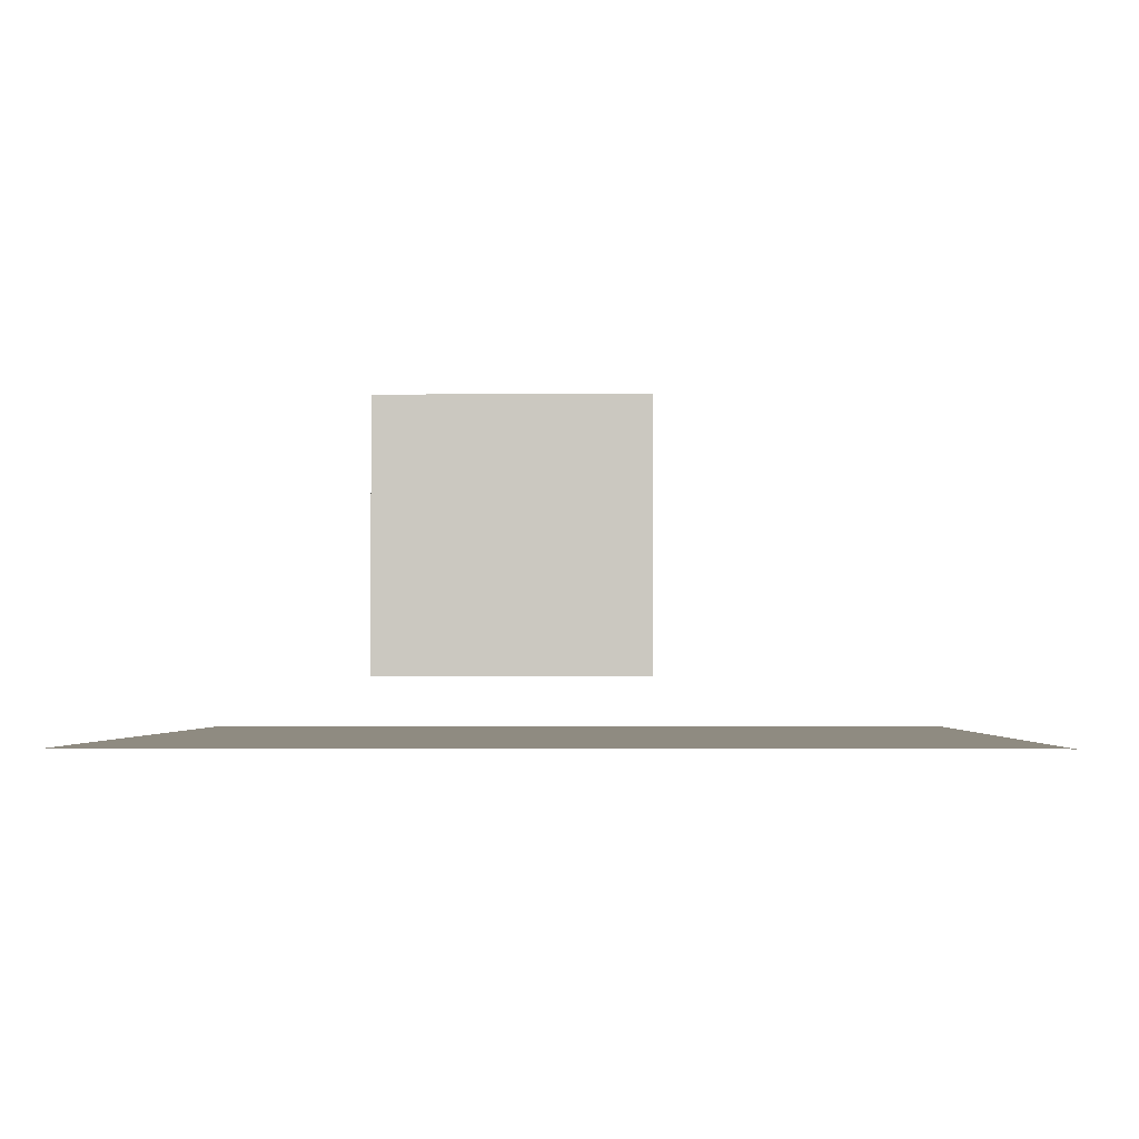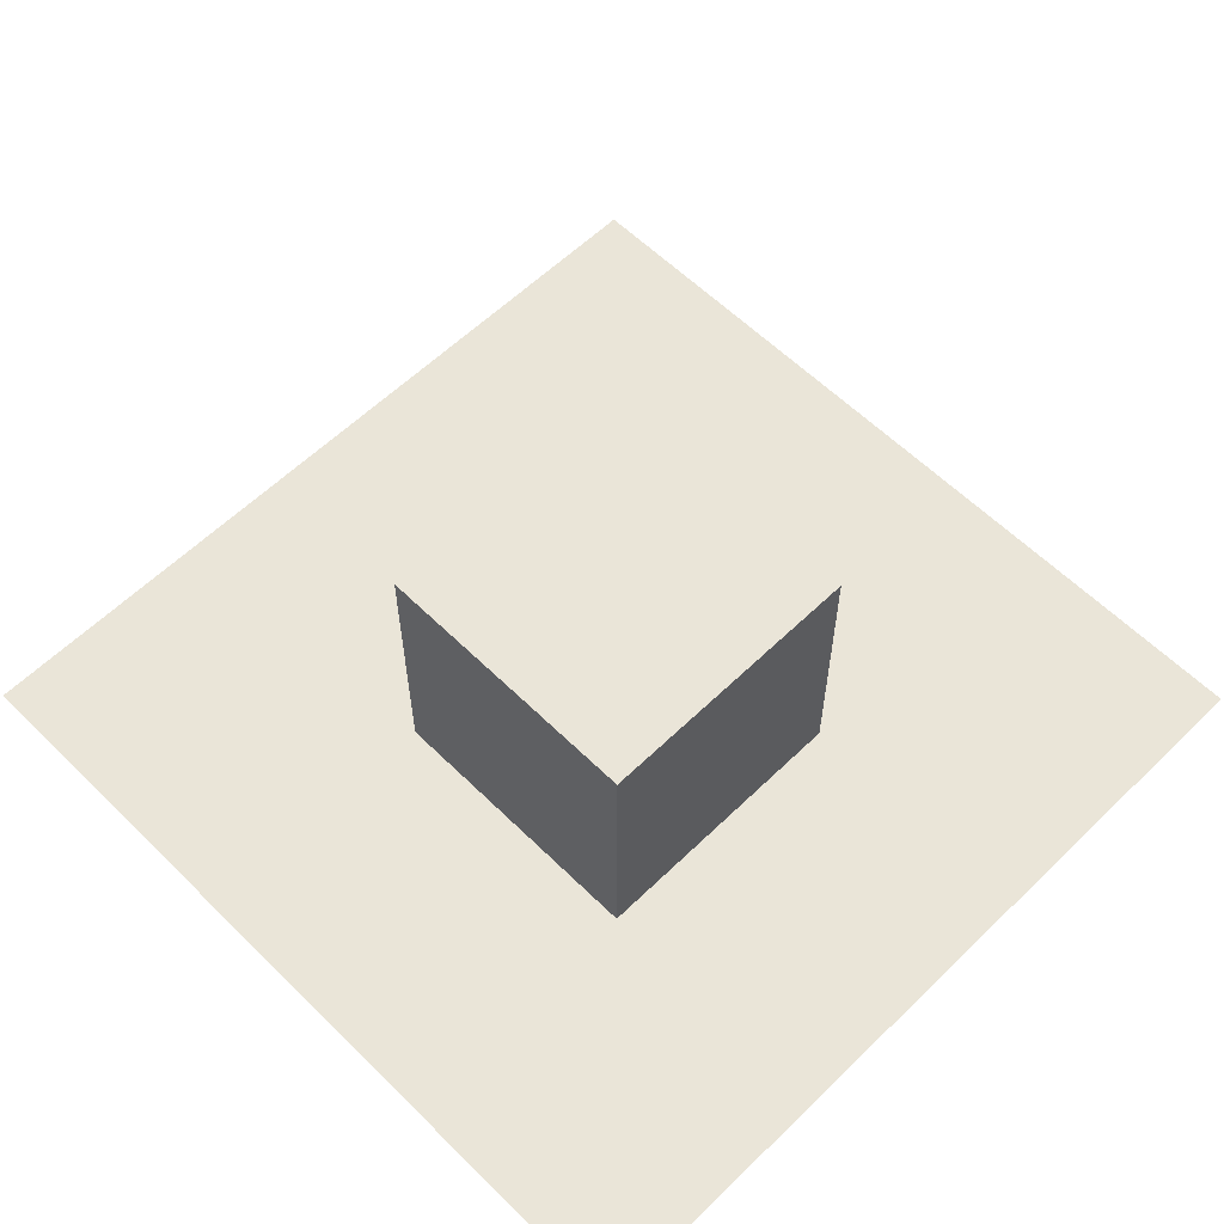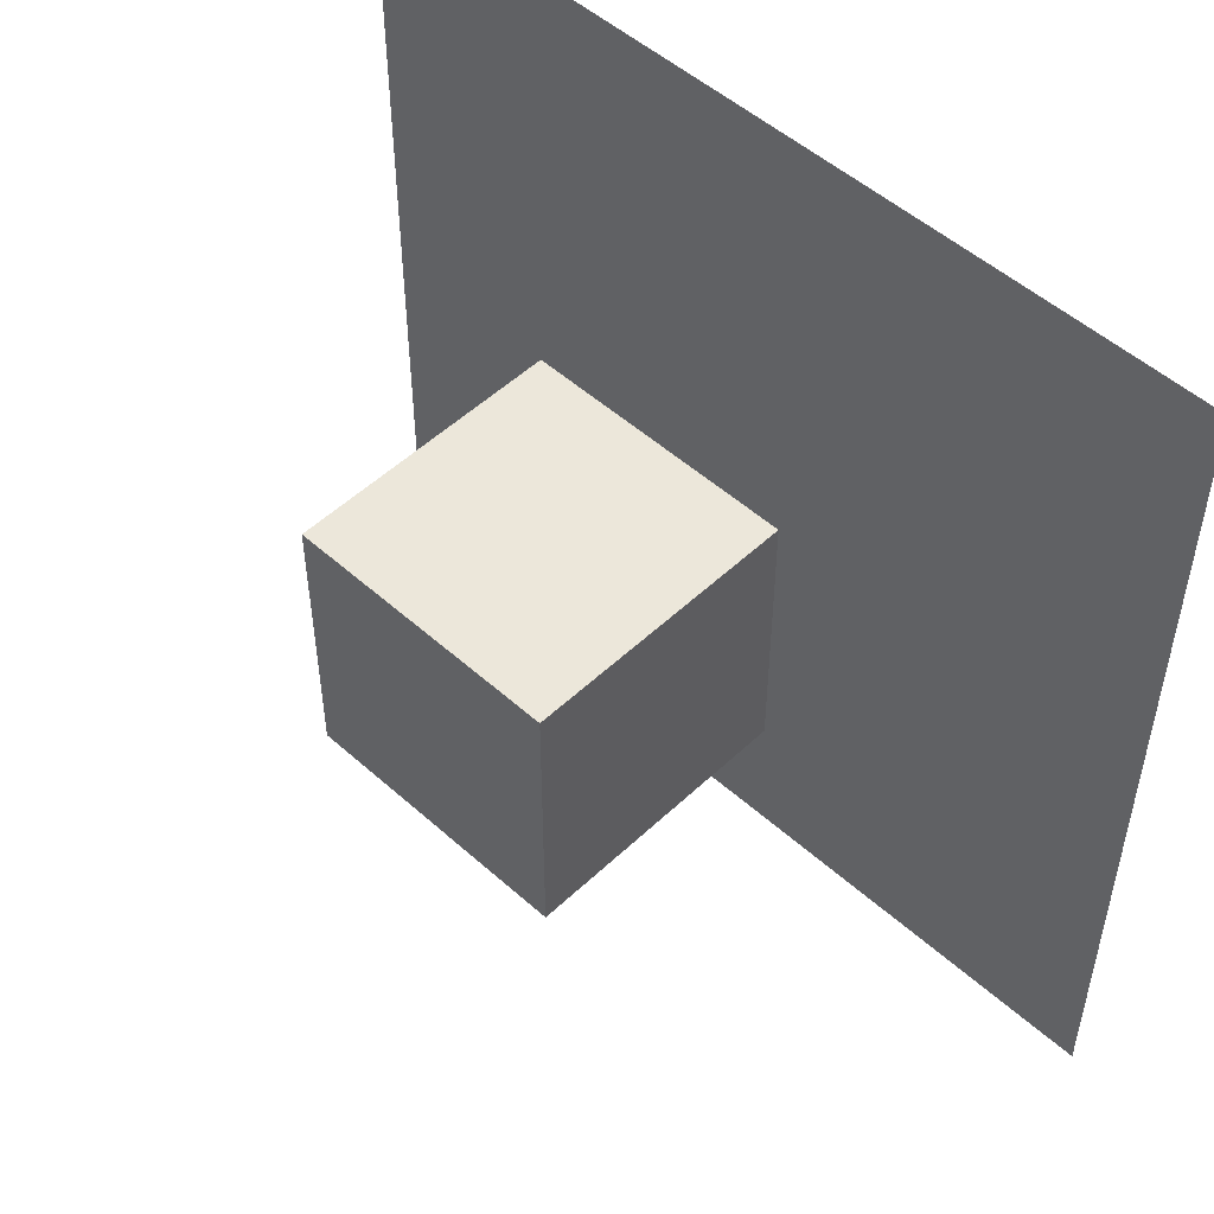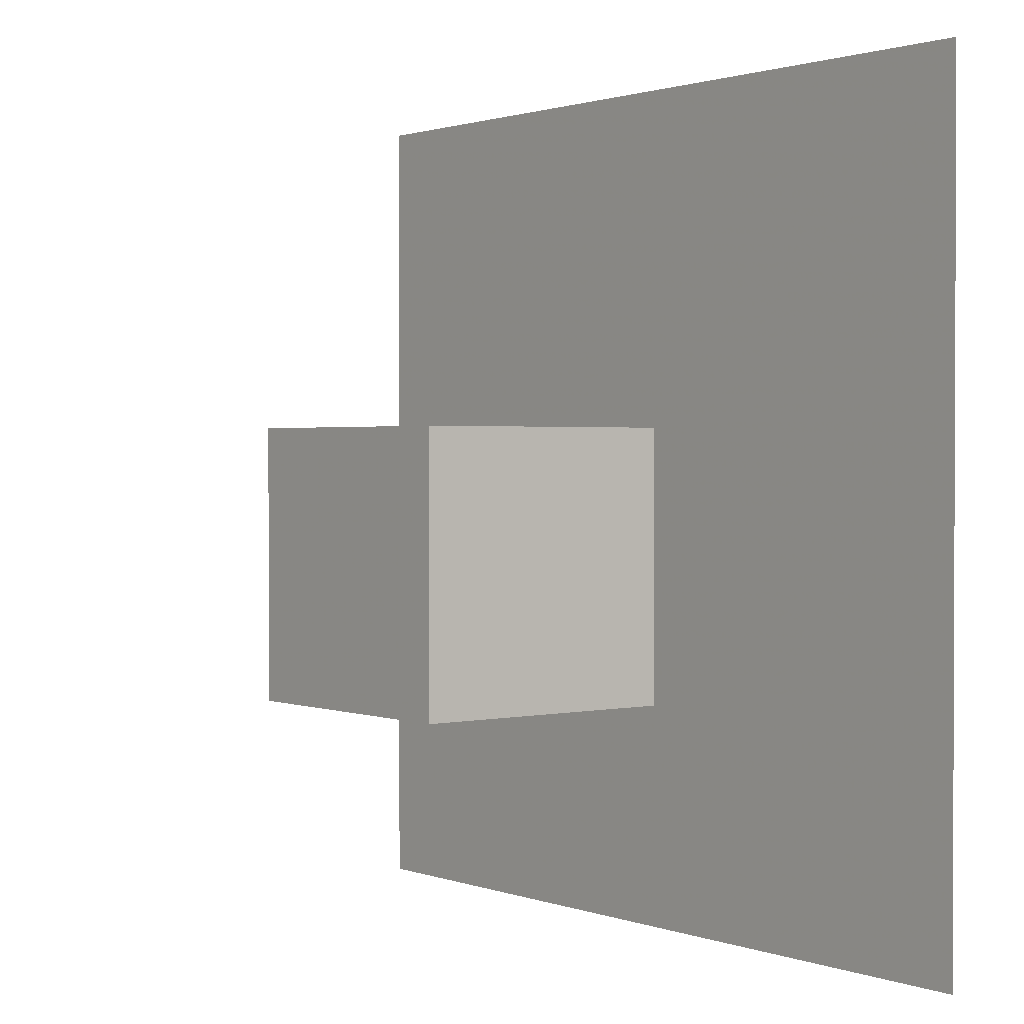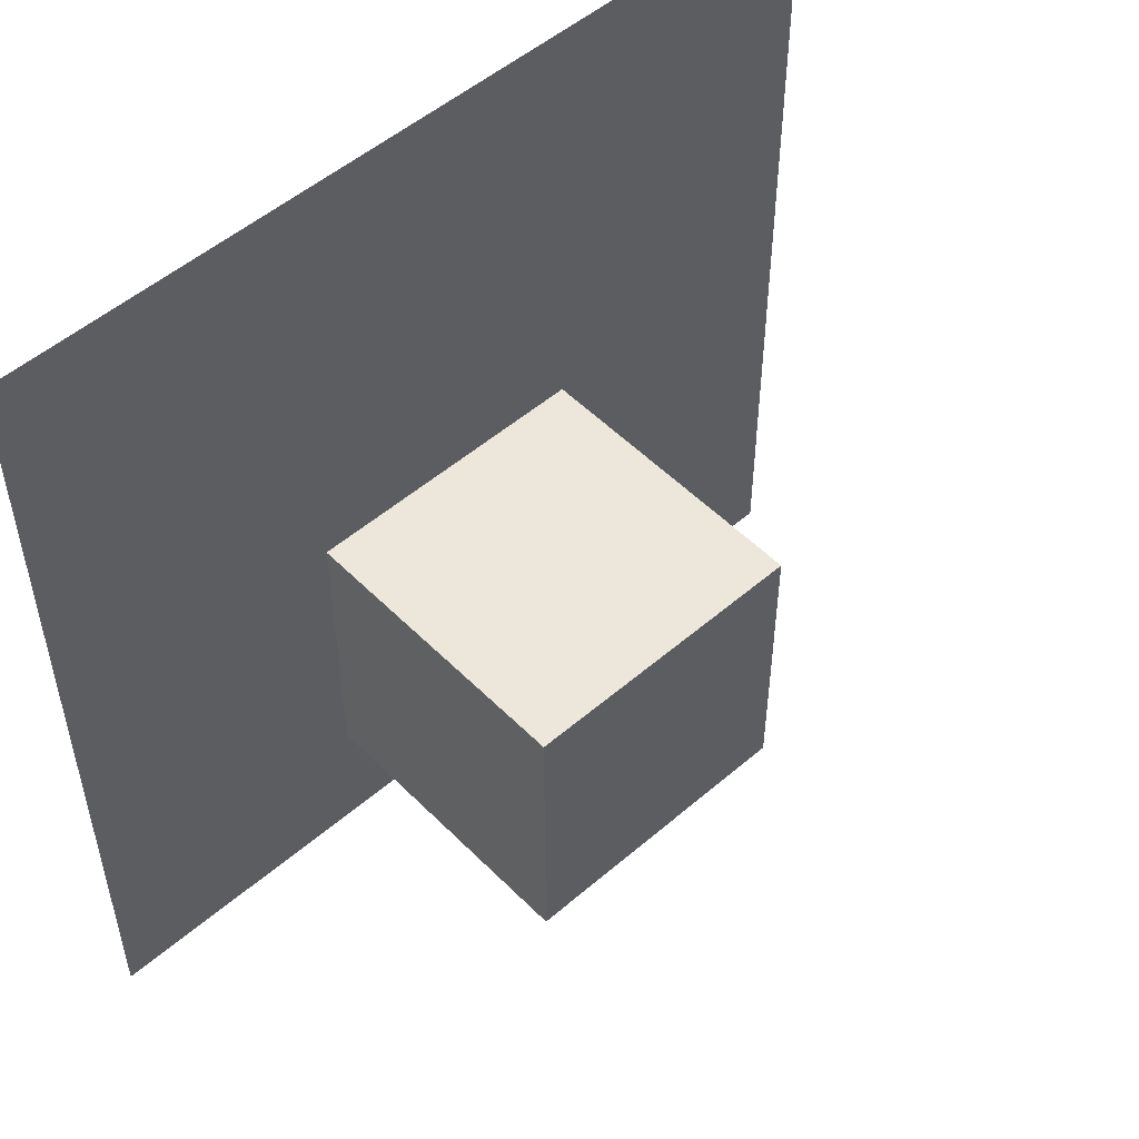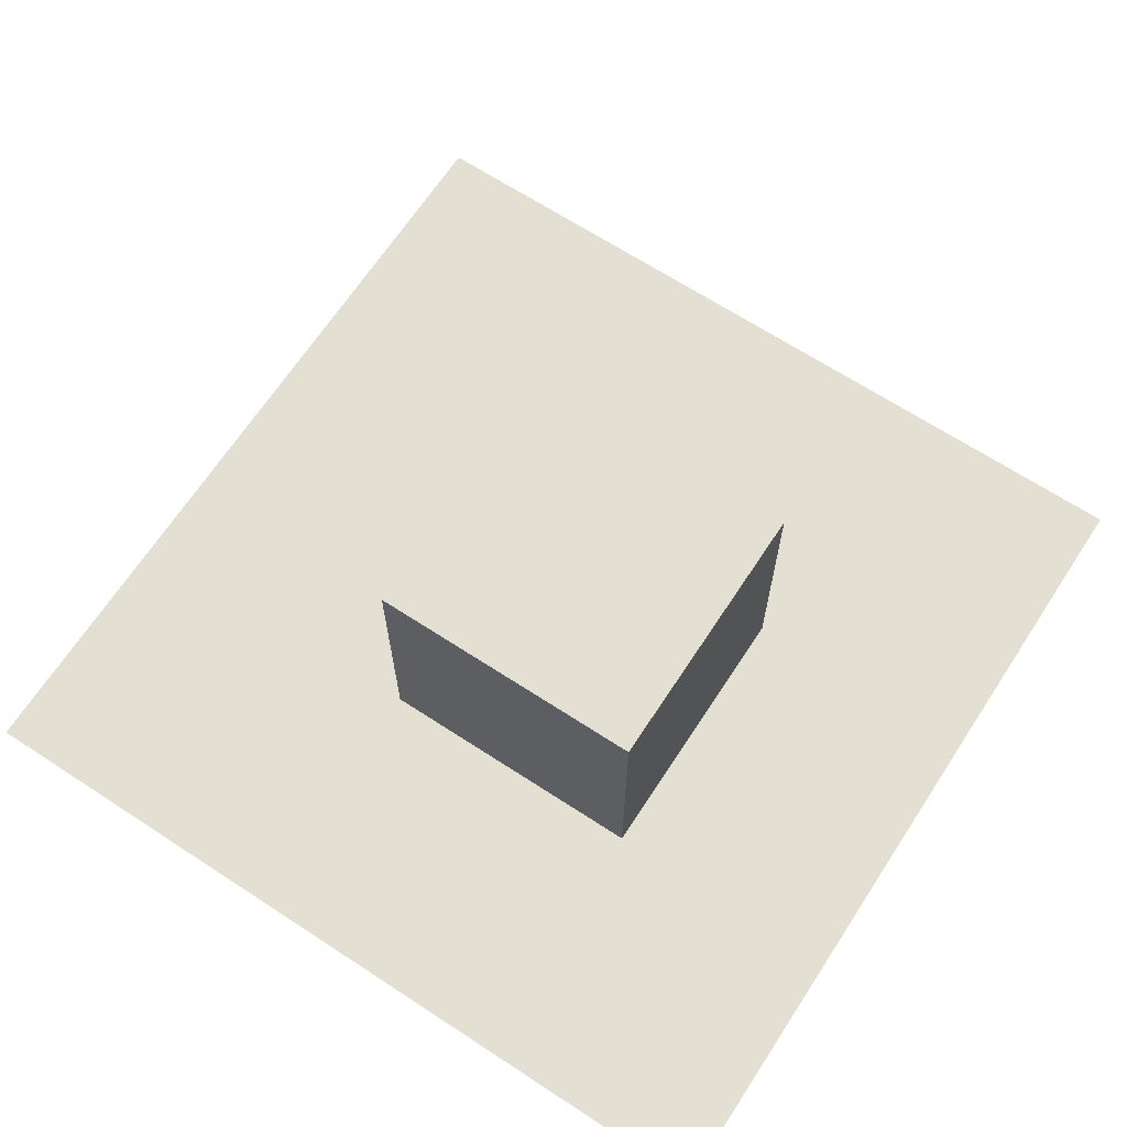
<metadata>
{"format":"obj","ext":"obj","renderer":"f3d","projection":"perspective","resolution":1024,"background":"white","views":[{"elev":-2.5,"azim":-88.6,"up":"+Y"},{"elev":59.5,"azim":135.2,"up":"+Y"},{"elev":51.0,"azim":-135.7,"up":"+Z"},{"elev":1.3,"azim":-128.0,"up":"+Z"},{"elev":52.0,"azim":137.1,"up":"+Z"},{"elev":66.9,"azim":123.2,"up":"+Y"}]}
</metadata>
<code>
o Cube_Cube.001
v 0.2384 1.152 -0.05516
v 0.2384 1.152 -0.6962
v 0.8795 1.152 -0.6962
v 0.8795 1.152 -0.05516
v 0.2384 1.793 -0.05516
v 0.2384 1.793 -0.6962
v 0.8795 1.793 -0.6962
v 0.8795 1.793 -0.05516
f 5 6 2 1
f 6 7 3 2
f 7 8 4 3
f 8 5 1 4
f 1 2 3 4
f 8 7 6 5
o Plane
v -0.5498 1.012 0.7505
v 1.45 1.012 0.7505
v -0.5498 1.012 -1.25
v 1.45 1.012 -1.25
f 9 10 12 11

</code>
